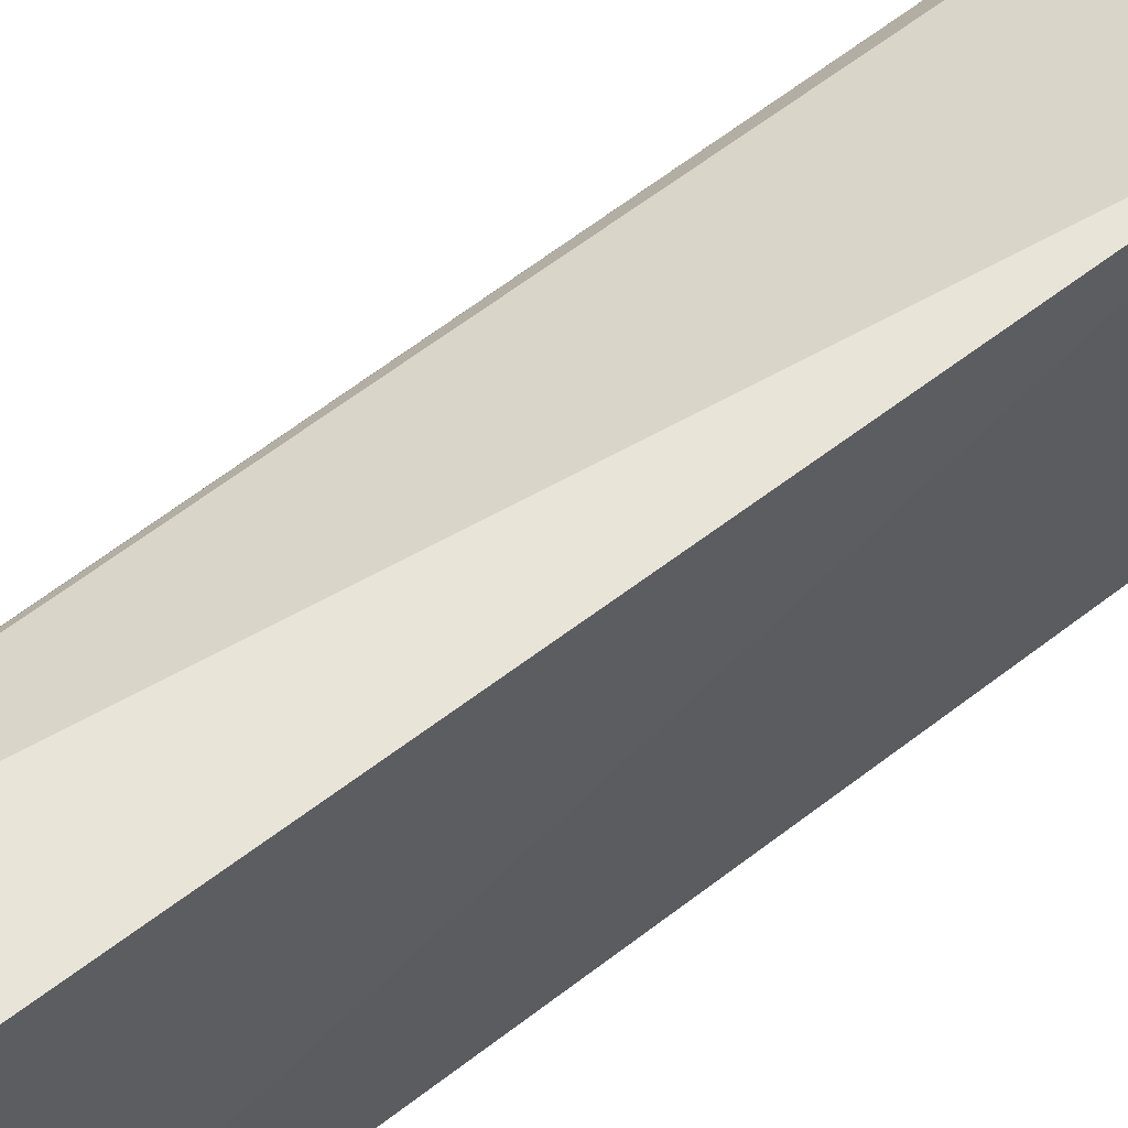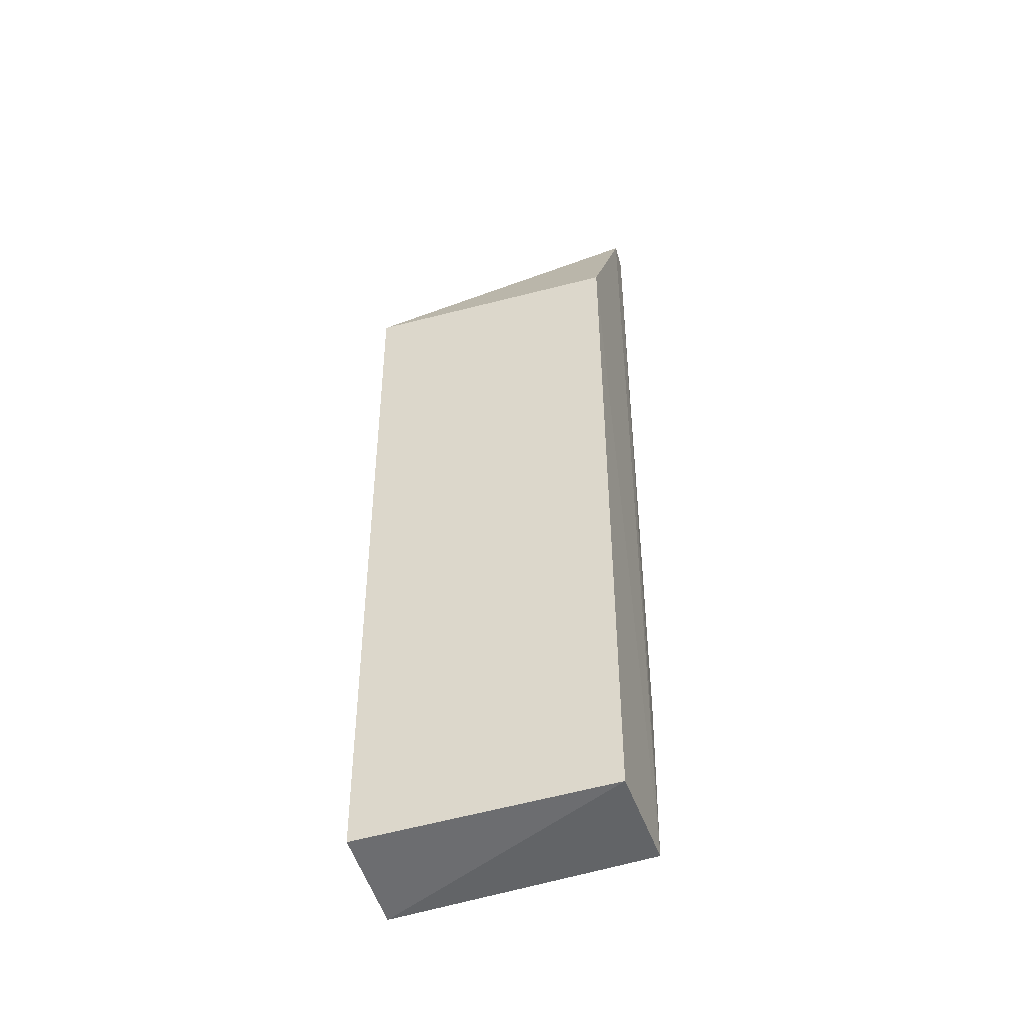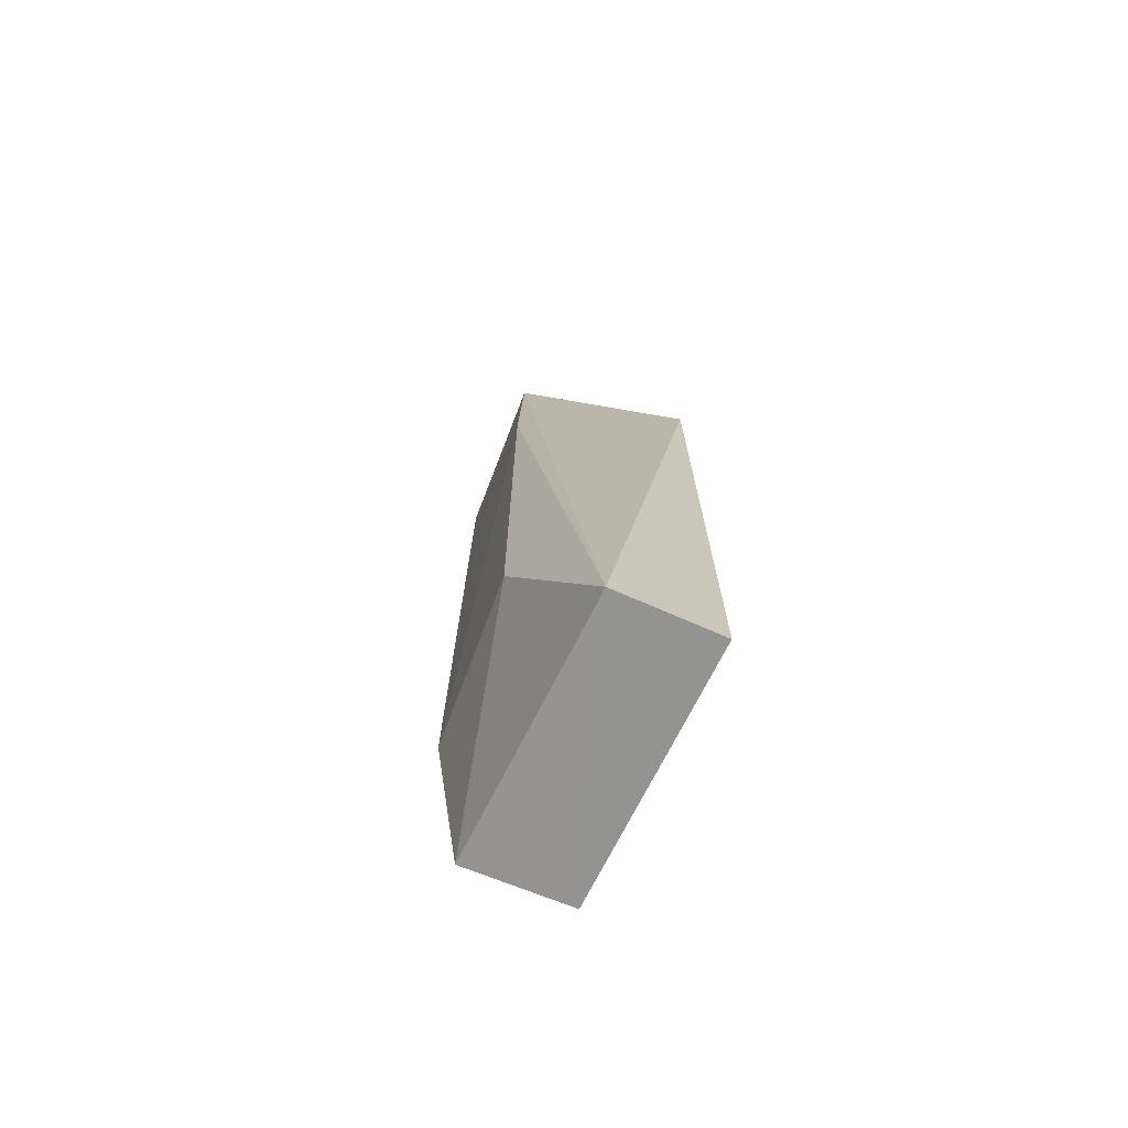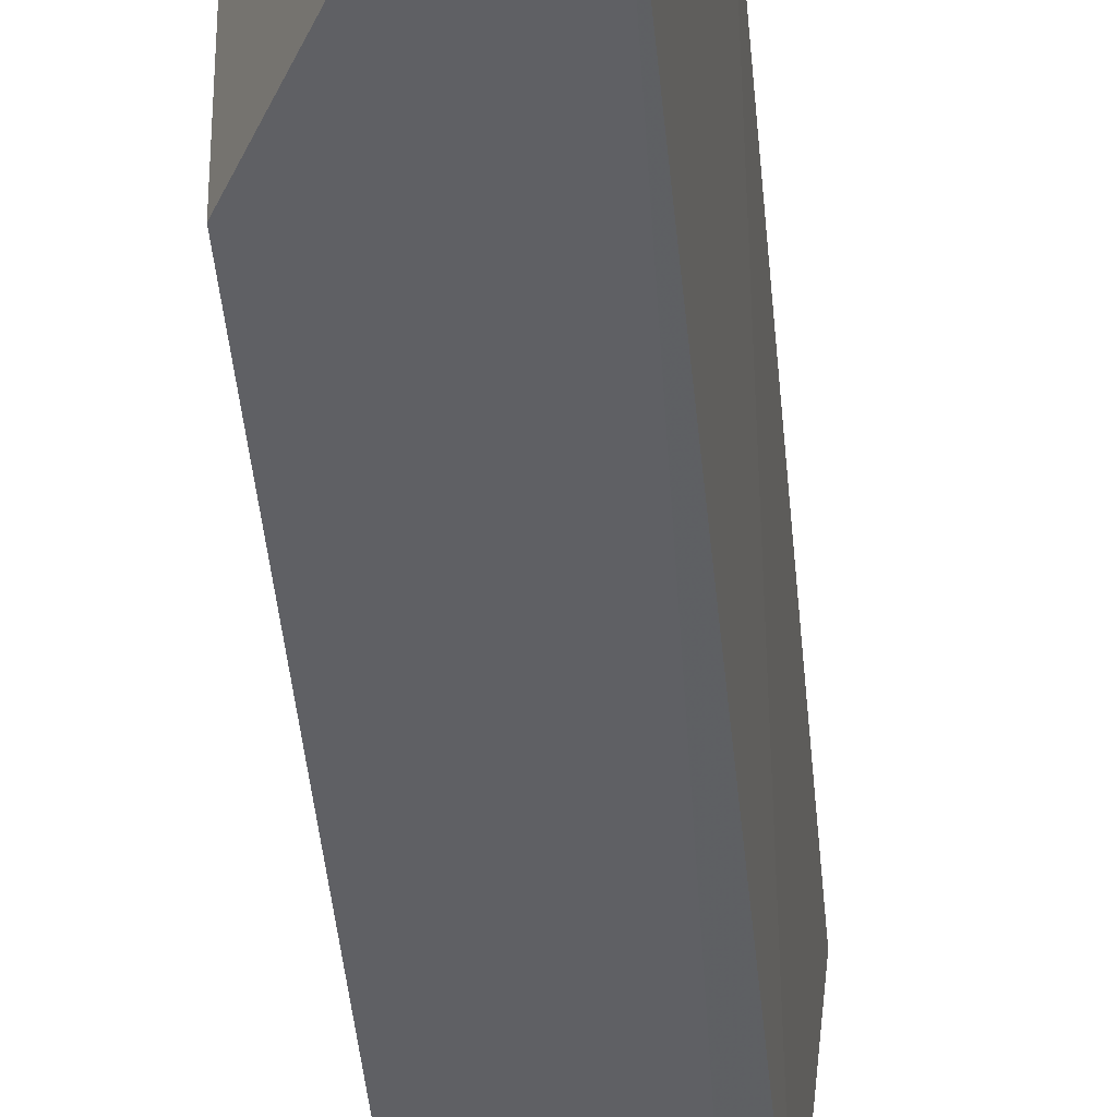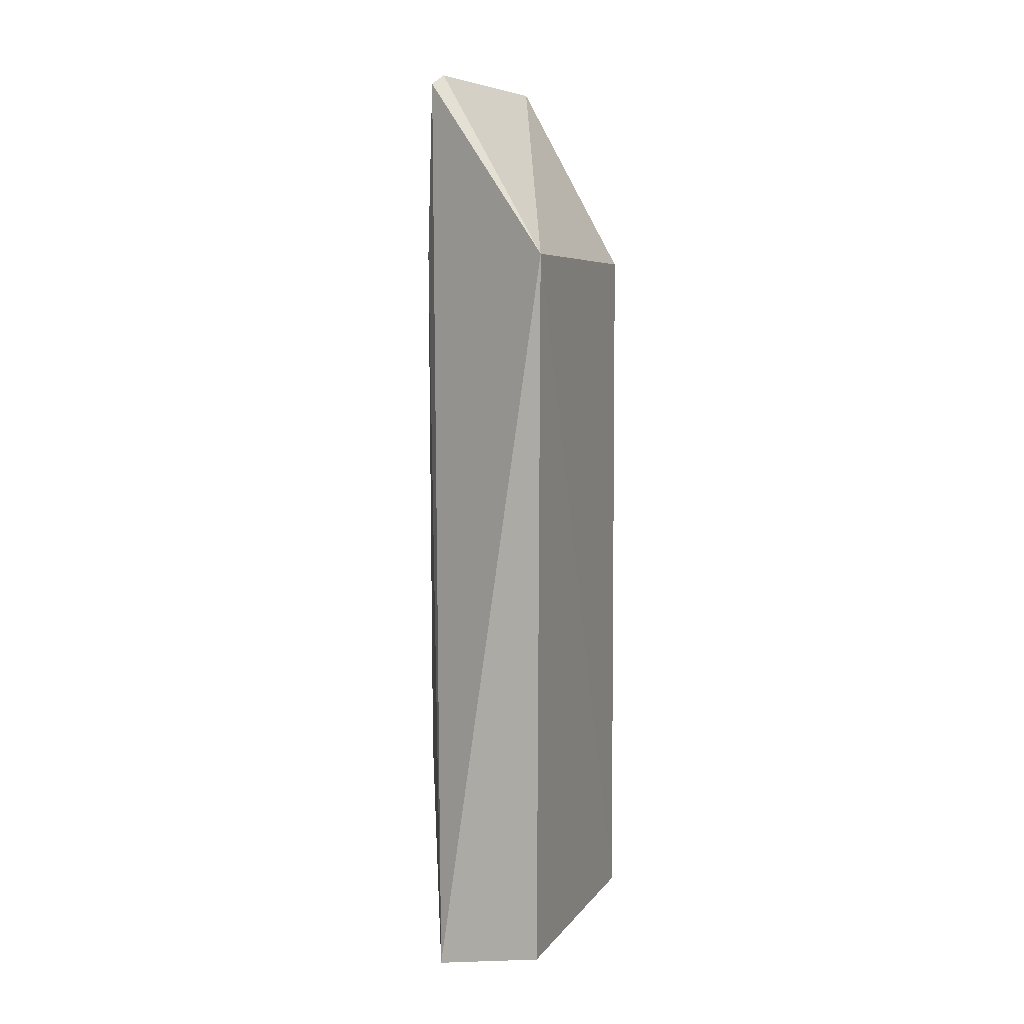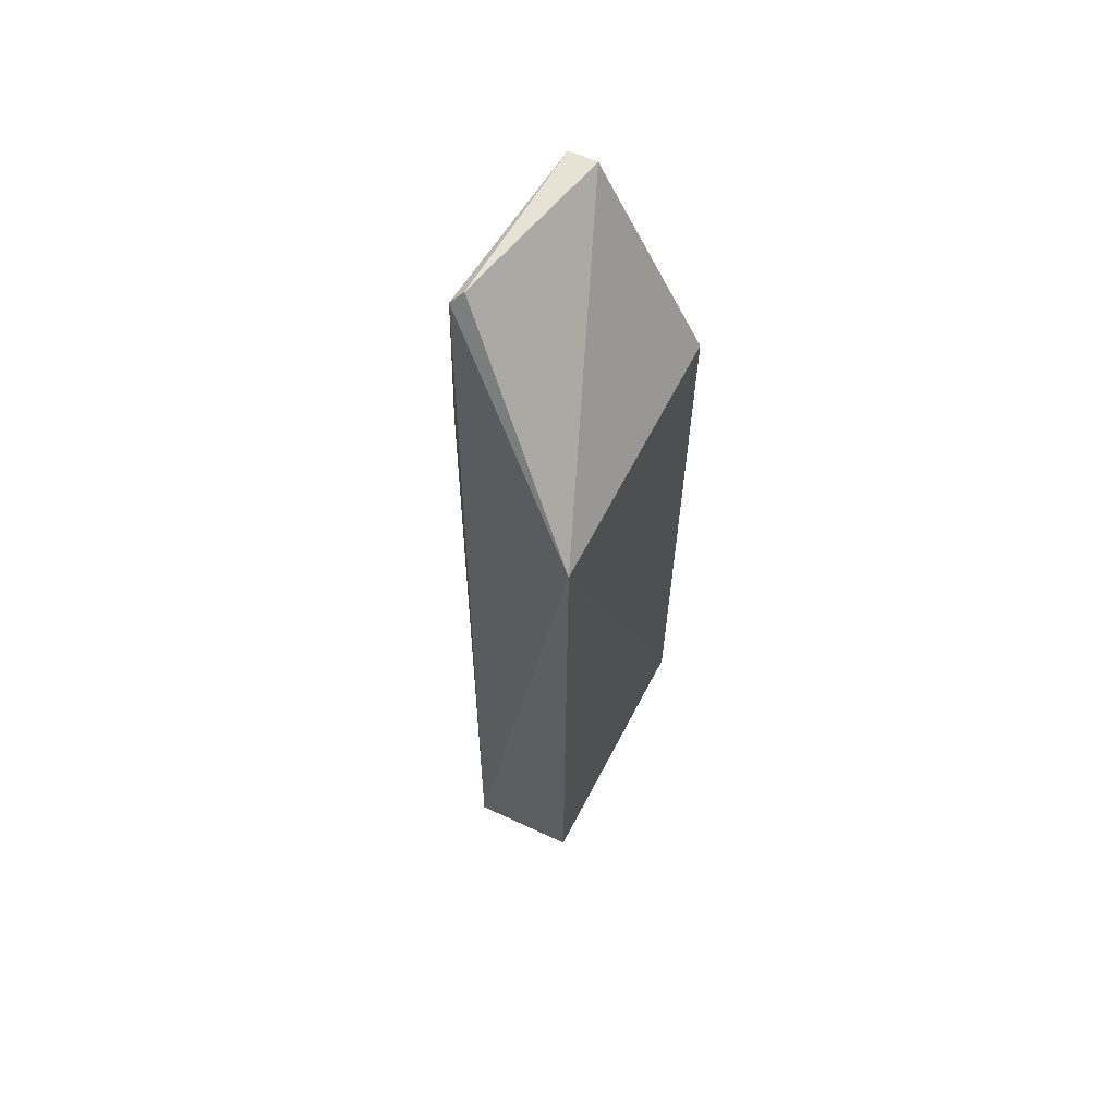
<metadata>
{"format":"obj","ext":"obj","renderer":"f3d","projection":"perspective","resolution":1024,"background":"white","views":[{"elev":60.3,"azim":51.4,"up":"+Z"},{"elev":-44.7,"azim":107.6,"up":"+Y"},{"elev":-72.3,"azim":-26.4,"up":"+Y"},{"elev":-45.1,"azim":-174.6,"up":"+Z"},{"elev":5.6,"azim":20.5,"up":"+Y"},{"elev":63.6,"azim":27.8,"up":"+Y"}]}
</metadata>
<code>
v 0.1115 0.07881 0.01873
v 0.1112 0.02777 0.01873
v 0.1113 0.02847 0.000409
v 0.1017 0.09244 0.0003678
v 0.1002 0.07925 0.01246
v 0.1113 0.07881 0.0004736
v 0.1037 0.02656 0.01872
v 0.1006 0.0919 0.01244
v 0.1037 0.02778 0.0001354
v 0.1036 0.09244 0.0002877
v 0.1004 0.04141 0.01233
v 0.1012 0.09258 0.0118
v 0.1016 0.04146 0.0004005
f 1 2 3
f 6 1 3
f 7 2 1
f 7 3 2
f 8 4 5
f 8 7 1
f 8 5 7
f 9 6 3
f 9 3 7
f 10 1 6
f 10 9 4
f 10 6 9
f 11 9 7
f 11 7 5
f 12 8 1
f 12 1 10
f 12 10 4
f 12 4 8
f 13 11 5
f 13 5 4
f 13 4 9
f 13 9 11

</code>
